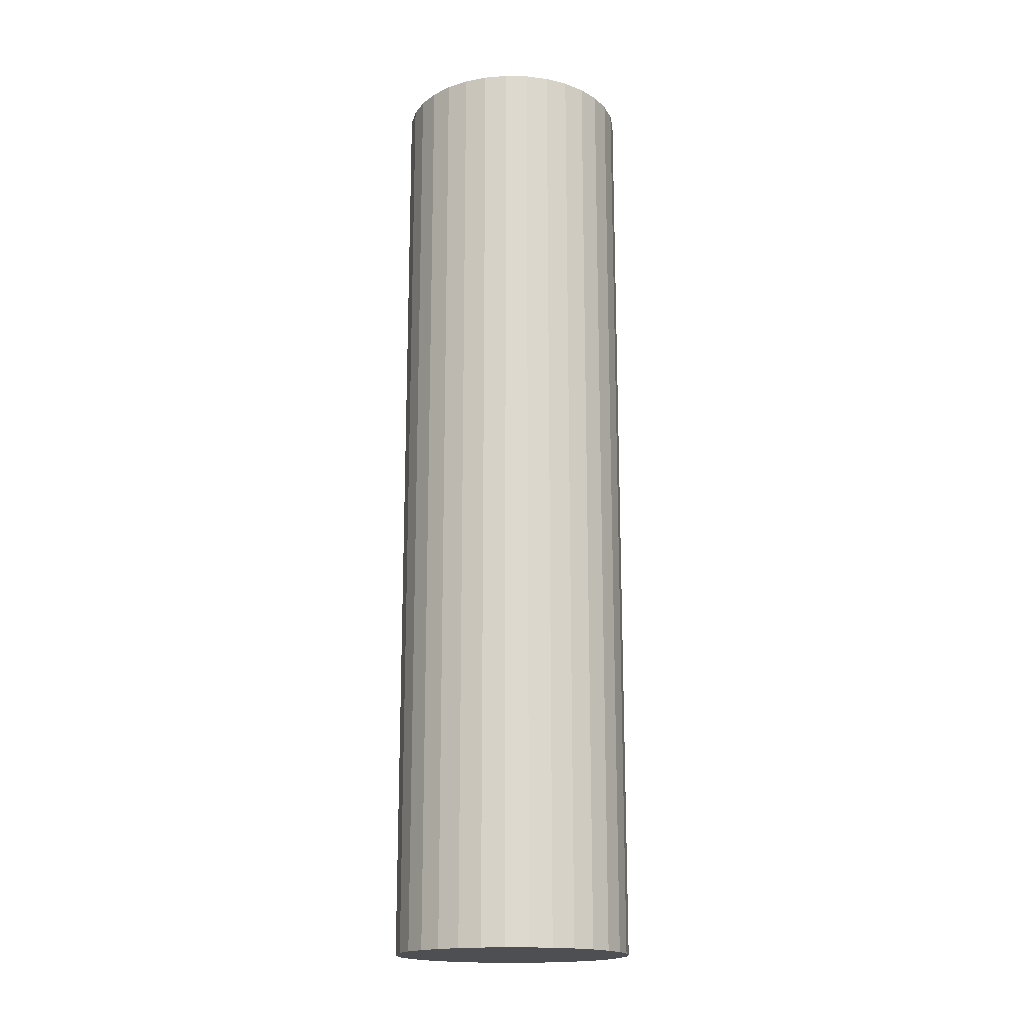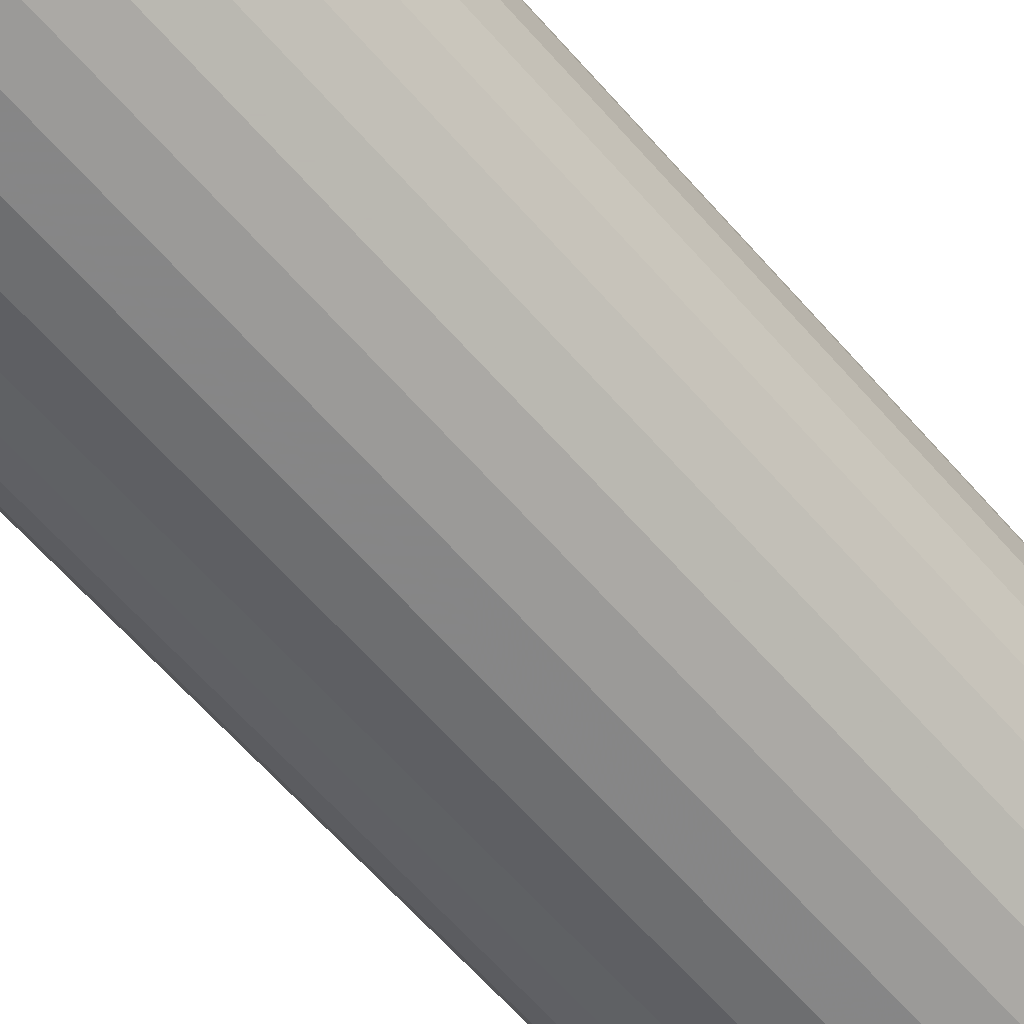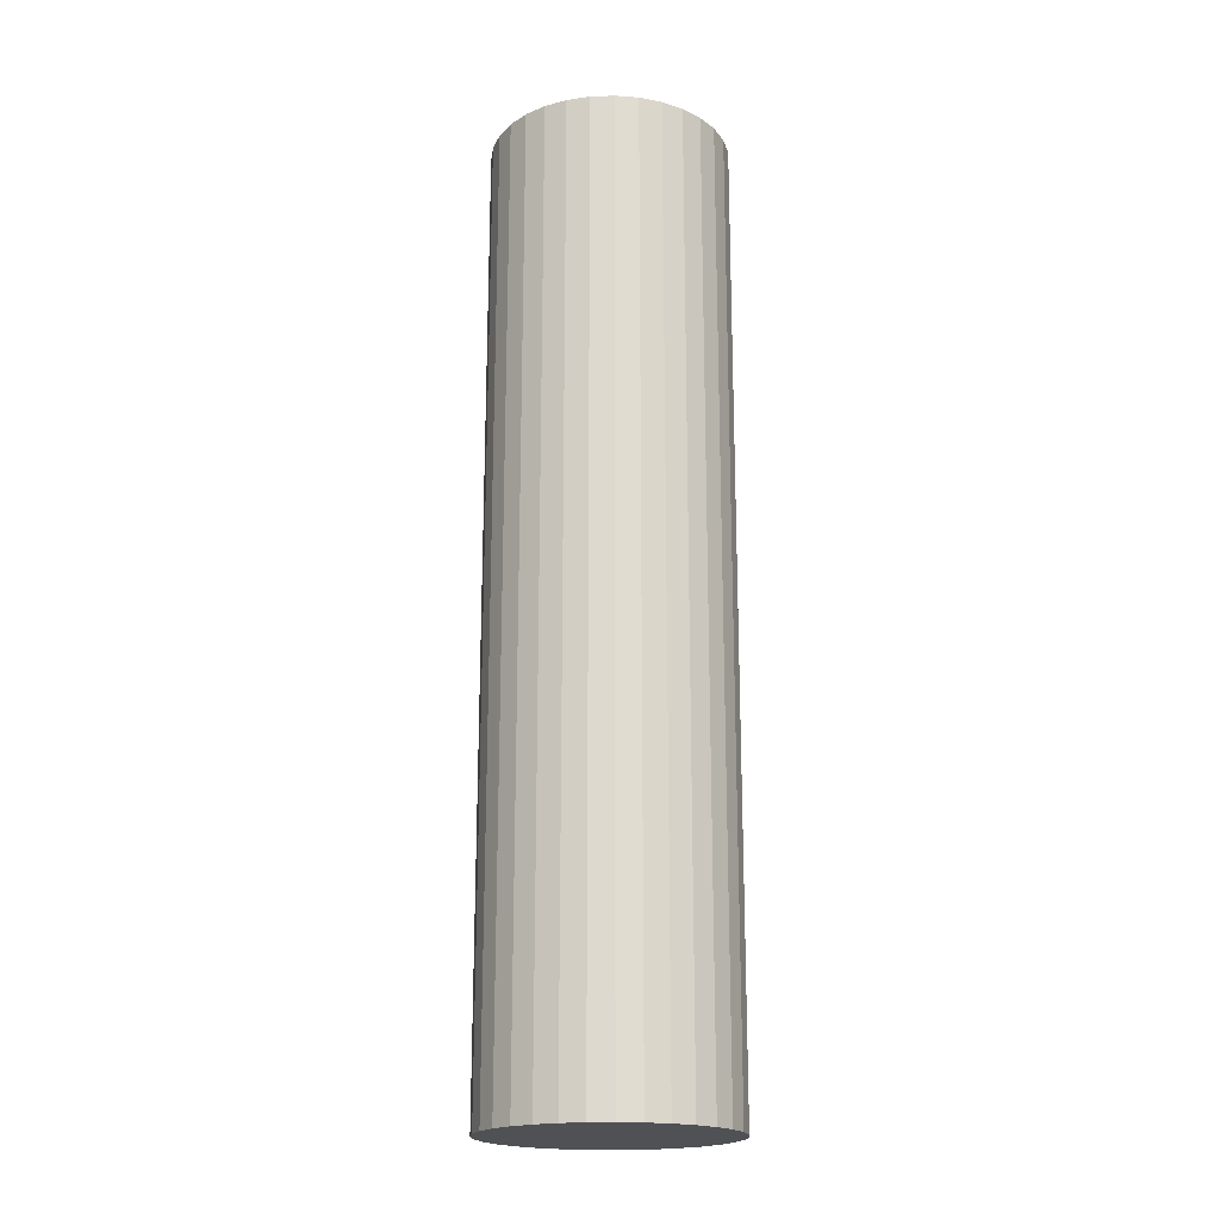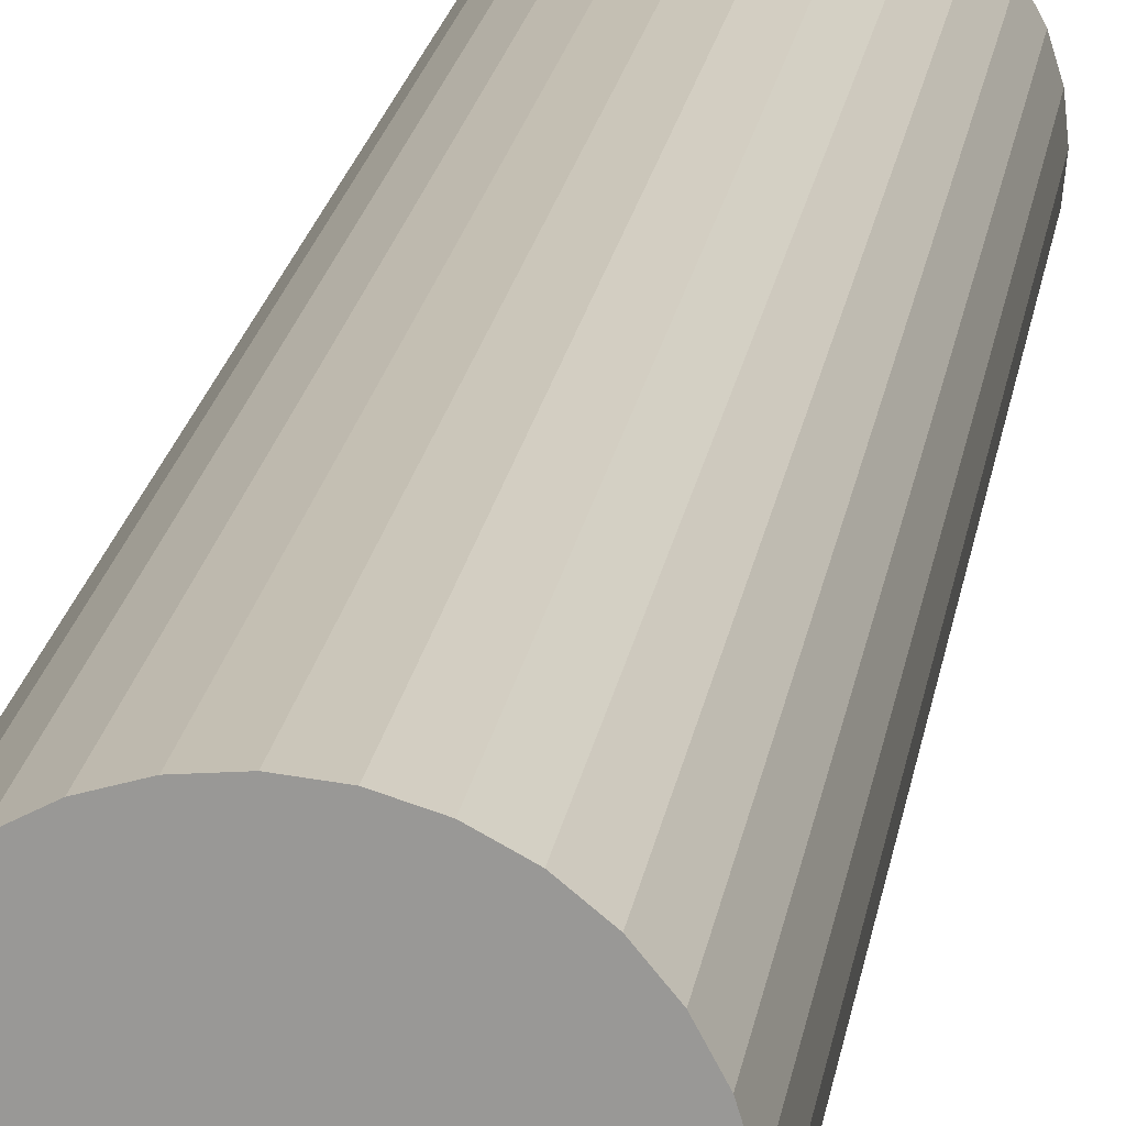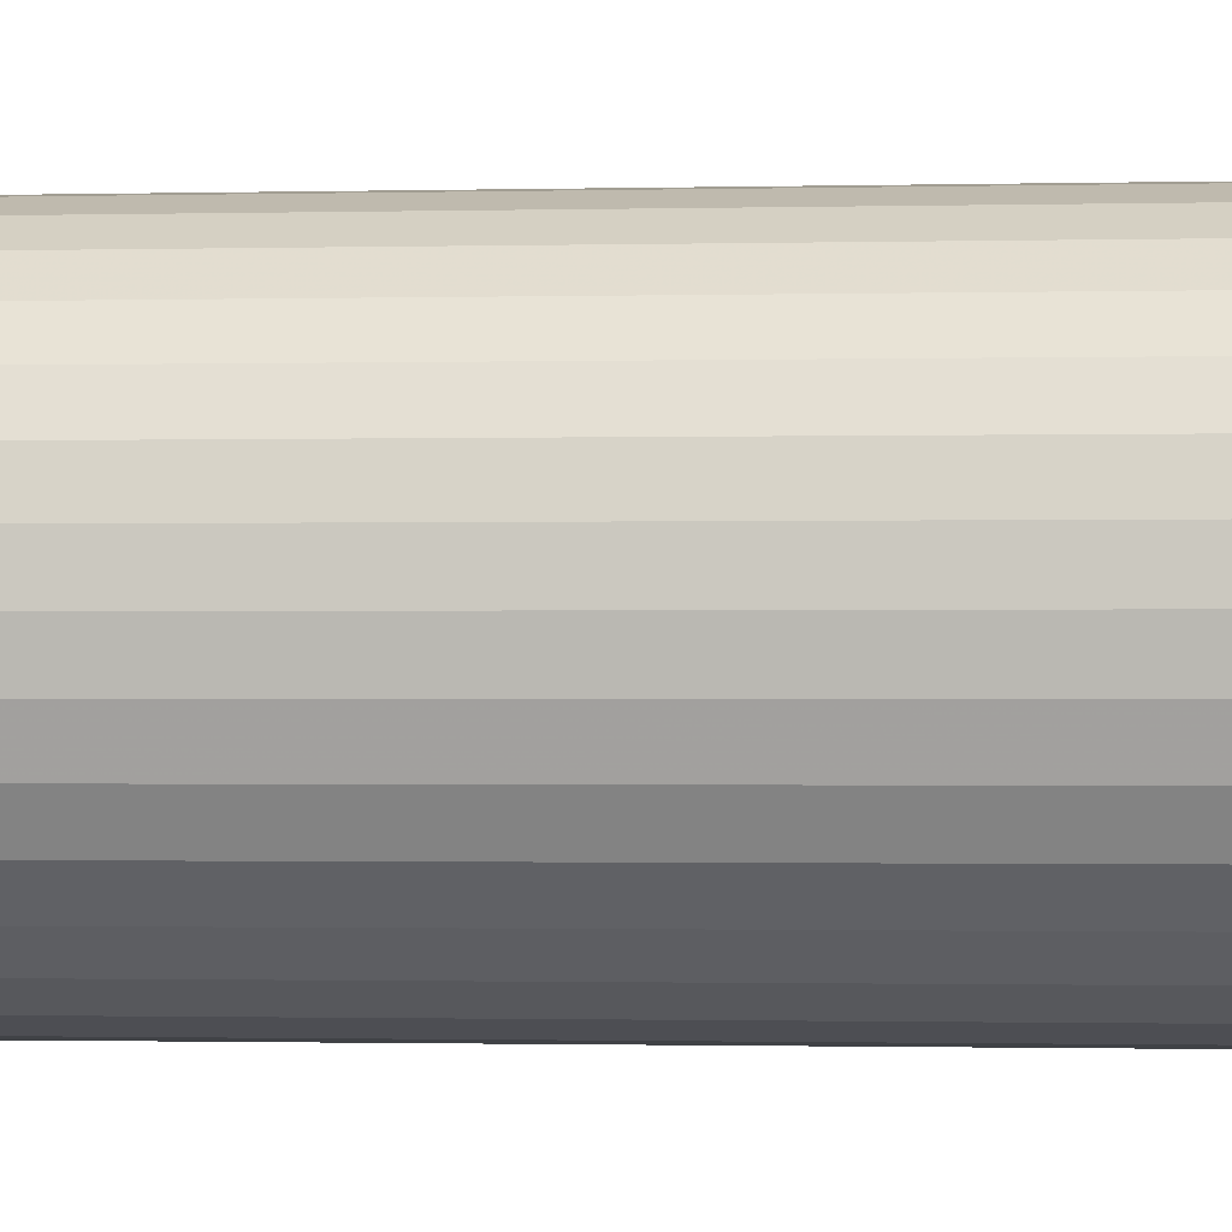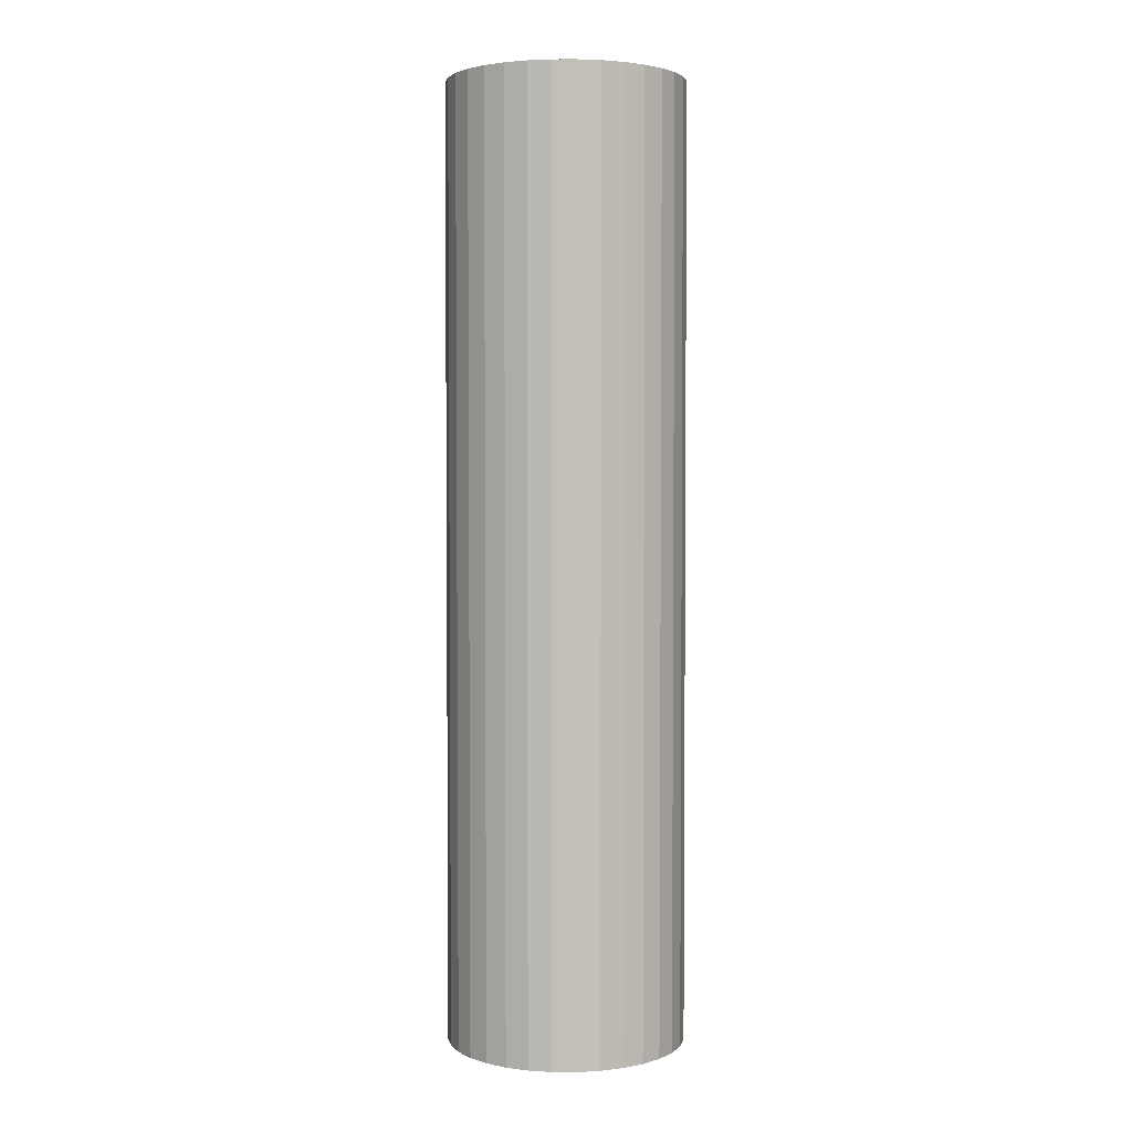
<metadata>
{"format":"obj","ext":"obj","renderer":"f3d","projection":"perspective","resolution":1024,"background":"white","views":[{"elev":-17.8,"azim":-41.7,"up":"+Z"},{"elev":-58.3,"azim":39.7,"up":"+Y"},{"elev":-19.6,"azim":-114.6,"up":"+Z"},{"elev":19.8,"azim":-171.6,"up":"+Y"},{"elev":-0.7,"azim":98.6,"up":"+Y"},{"elev":3.1,"azim":-83.5,"up":"+Z"}]}
</metadata>
<code>
o Cylinder
v 0 1 2
v 0 1 10
v 0.1951 0.9808 2
v 0.1951 0.9808 10
v 0.3827 0.9239 2
v 0.3827 0.9239 10
v 0.5556 0.8315 2
v 0.5556 0.8315 10
v 0.7071 0.7071 2
v 0.7071 0.7071 10
v 0.8315 0.5556 2
v 0.8315 0.5556 10
v 0.9239 0.3827 2
v 0.9239 0.3827 10
v 0.9808 0.1951 2
v 0.9808 0.1951 10
v 1 -1e-06 2
v 1 1e-06 10
v 0.9808 -0.1951 2
v 0.9808 -0.1951 10
v 0.9239 -0.3827 2
v 0.9239 -0.3827 10
v 0.8315 -0.5556 2
v 0.8315 -0.5556 10
v 0.7071 -0.7071 2
v 0.7071 -0.7071 10
v 0.5556 -0.8315 2
v 0.5556 -0.8315 10
v 0.3827 -0.9239 2
v 0.3827 -0.9239 10
v 0.1951 -0.9808 2
v 0.1951 -0.9808 10
v -0 -1 2
v -0 -1 10
v -0.1951 -0.9808 2
v -0.1951 -0.9808 10
v -0.3827 -0.9239 2
v -0.3827 -0.9239 10
v -0.5556 -0.8315 2
v -0.5556 -0.8315 10
v -0.7071 -0.7071 2
v -0.7071 -0.7071 10
v -0.8315 -0.5556 2
v -0.8315 -0.5556 10
v -0.9239 -0.3827 2
v -0.9239 -0.3827 10
v -0.9808 -0.1951 2
v -0.9808 -0.1951 10
v -1 0 2
v -1 2e-06 10
v -0.9808 0.1951 2
v -0.9808 0.1951 10
v -0.9239 0.3827 2
v -0.9239 0.3827 10
v -0.8315 0.5556 2
v -0.8315 0.5556 10
v -0.7071 0.7071 2
v -0.7071 0.7071 10
v -0.5556 0.8315 2
v -0.5556 0.8315 10
v -0.3827 0.9239 2
v -0.3827 0.9239 10
v -0.1951 0.9808 2
v -0.1951 0.9808 10
f 1 2 4 3
f 3 4 6 5
f 5 6 8 7
f 7 8 10 9
f 9 10 12 11
f 11 12 14 13
f 13 14 16 15
f 15 16 18 17
f 17 18 20 19
f 19 20 22 21
f 21 22 24 23
f 23 24 26 25
f 25 26 28 27
f 27 28 30 29
f 29 30 32 31
f 31 32 34 33
f 33 34 36 35
f 35 36 38 37
f 37 38 40 39
f 39 40 42 41
f 41 42 44 43
f 43 44 46 45
f 45 46 48 47
f 47 48 50 49
f 49 50 52 51
f 51 52 54 53
f 53 54 56 55
f 55 56 58 57
f 57 58 60 59
f 59 60 62 61
f 4 2 64 62 60 58 56 54 52 50 48 46 44 42 40 38 36 34 32 30 28 26 24 22 20 18 16 14 12 10 8 6
f 63 64 2 1
f 61 62 64 63
f 1 3 5 7 9 11 13 15 17 19 21 23 25 27 29 31 33 35 37 39 41 43 45 47 49 51 53 55 57 59 61 63

</code>
